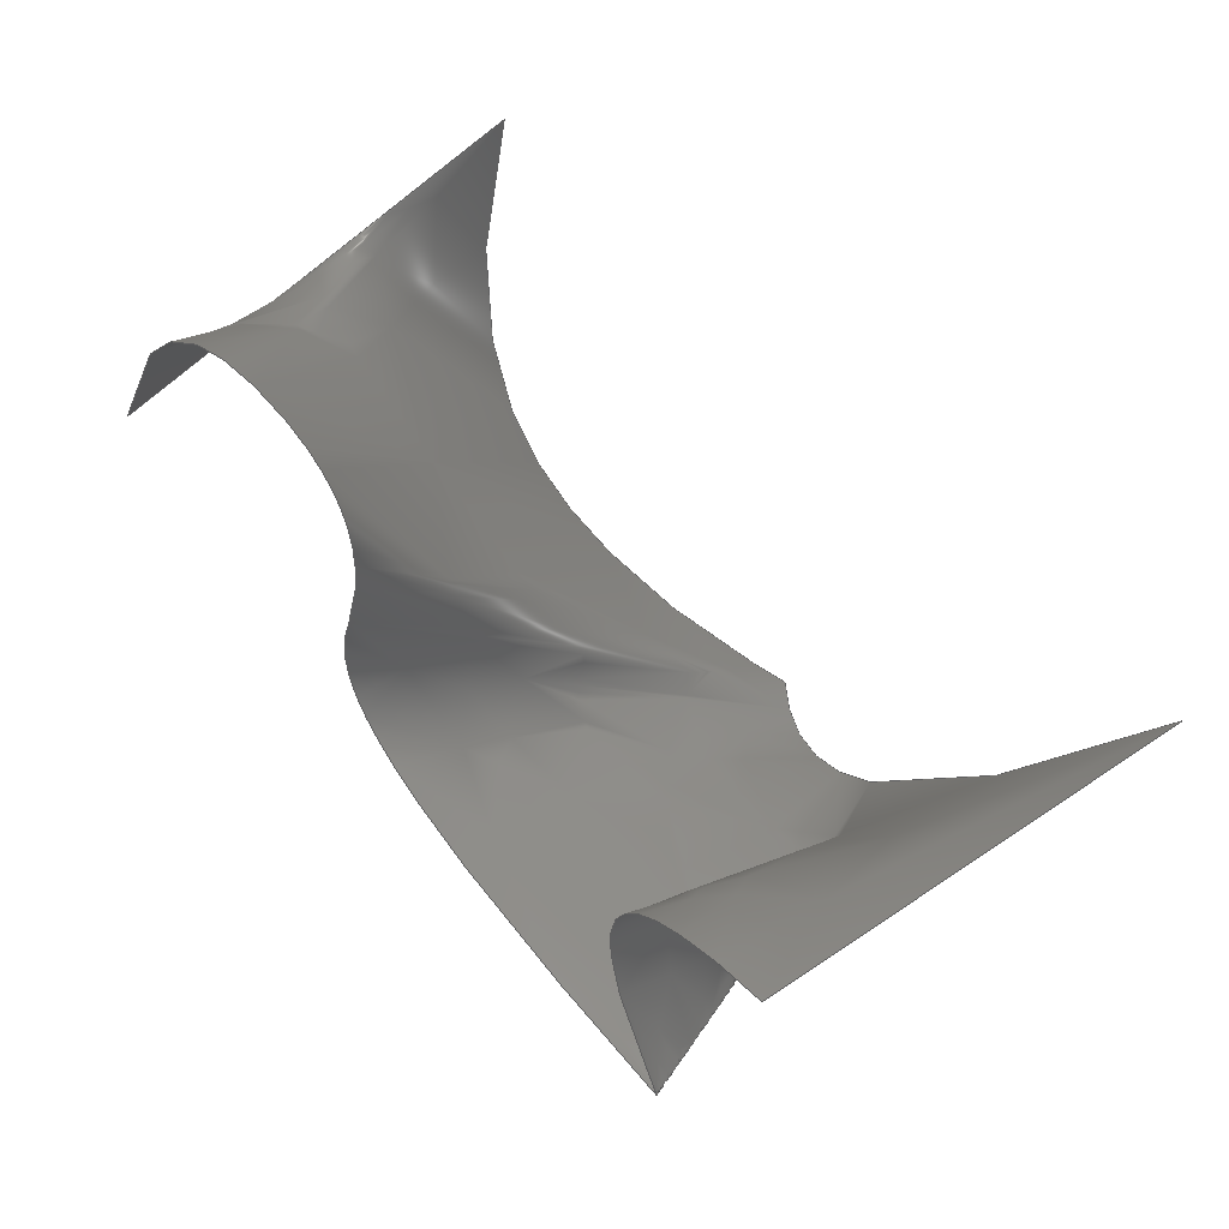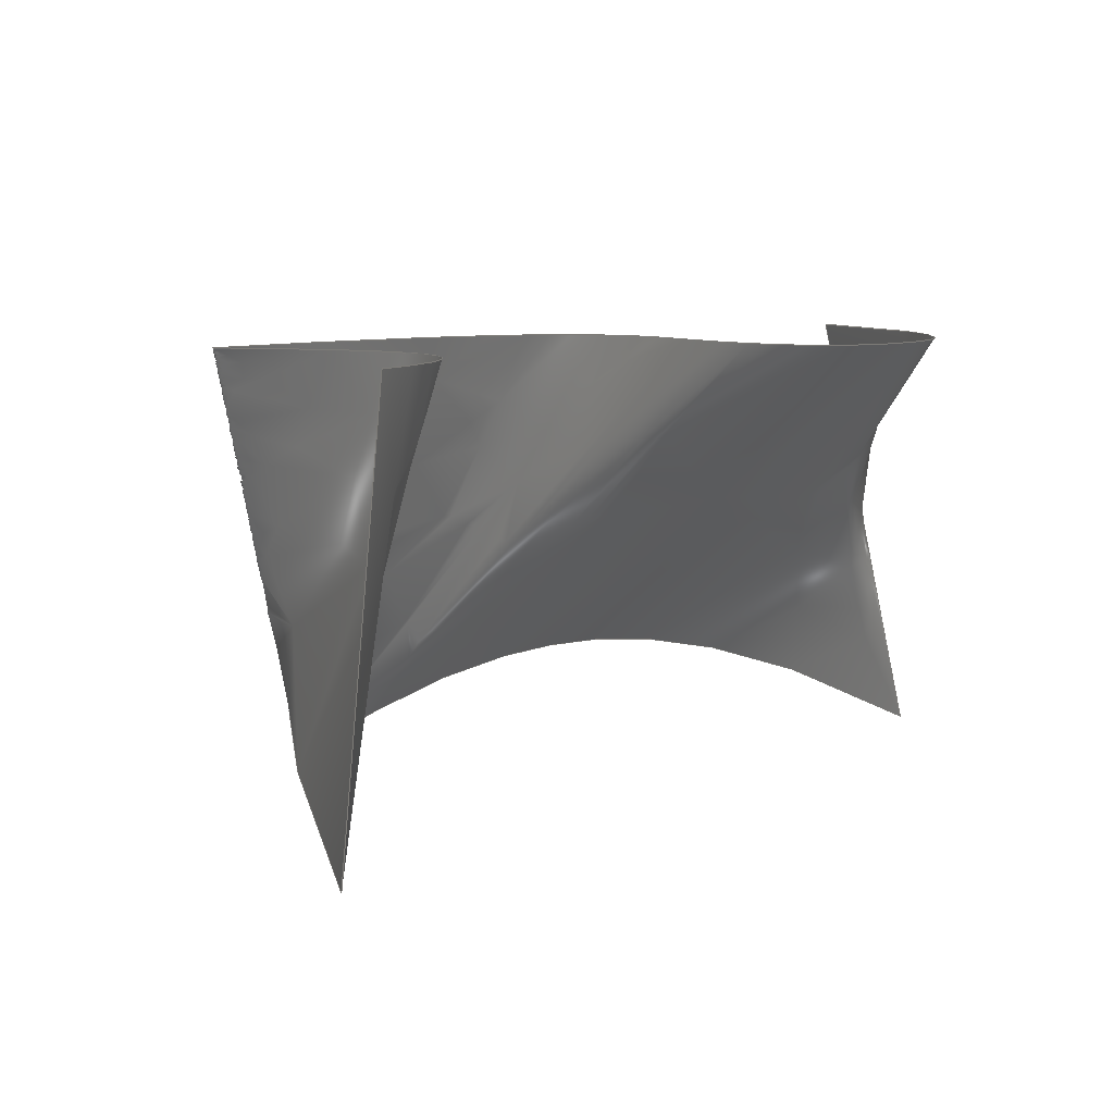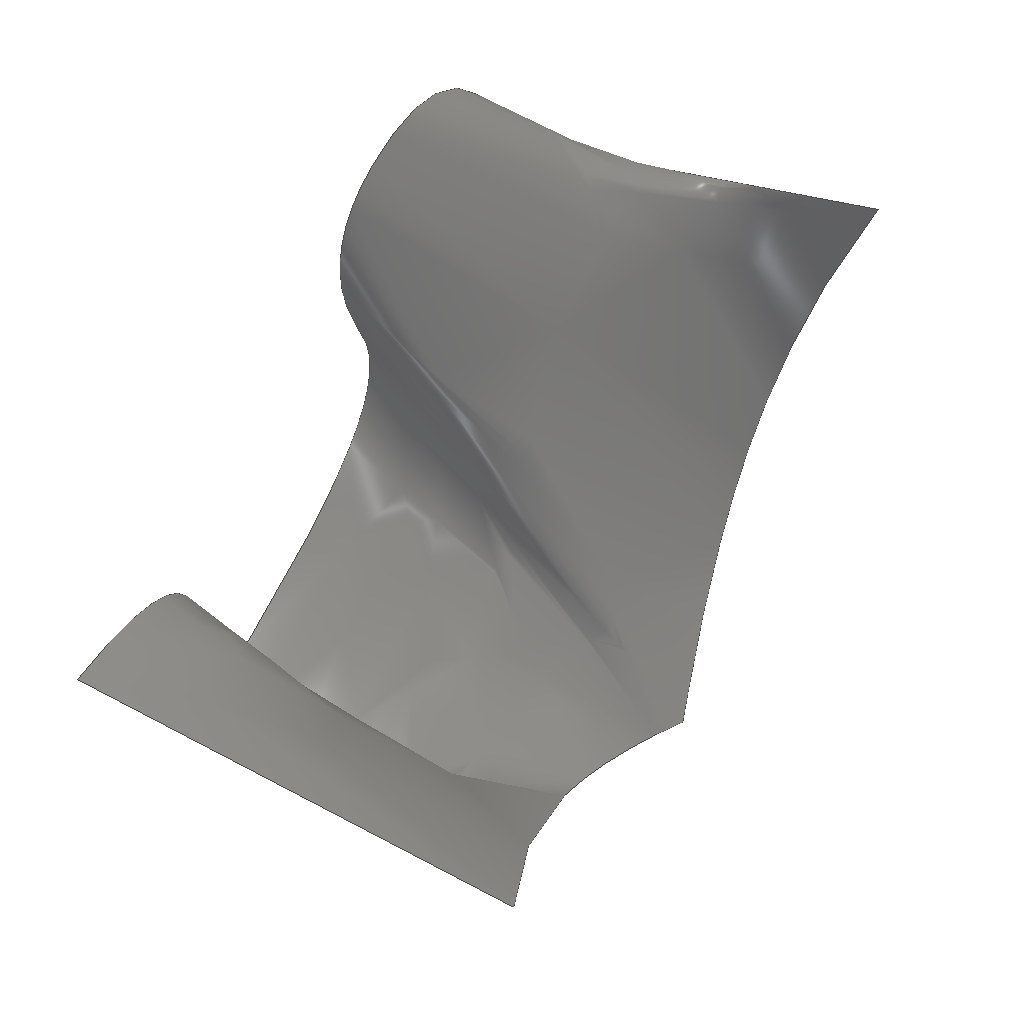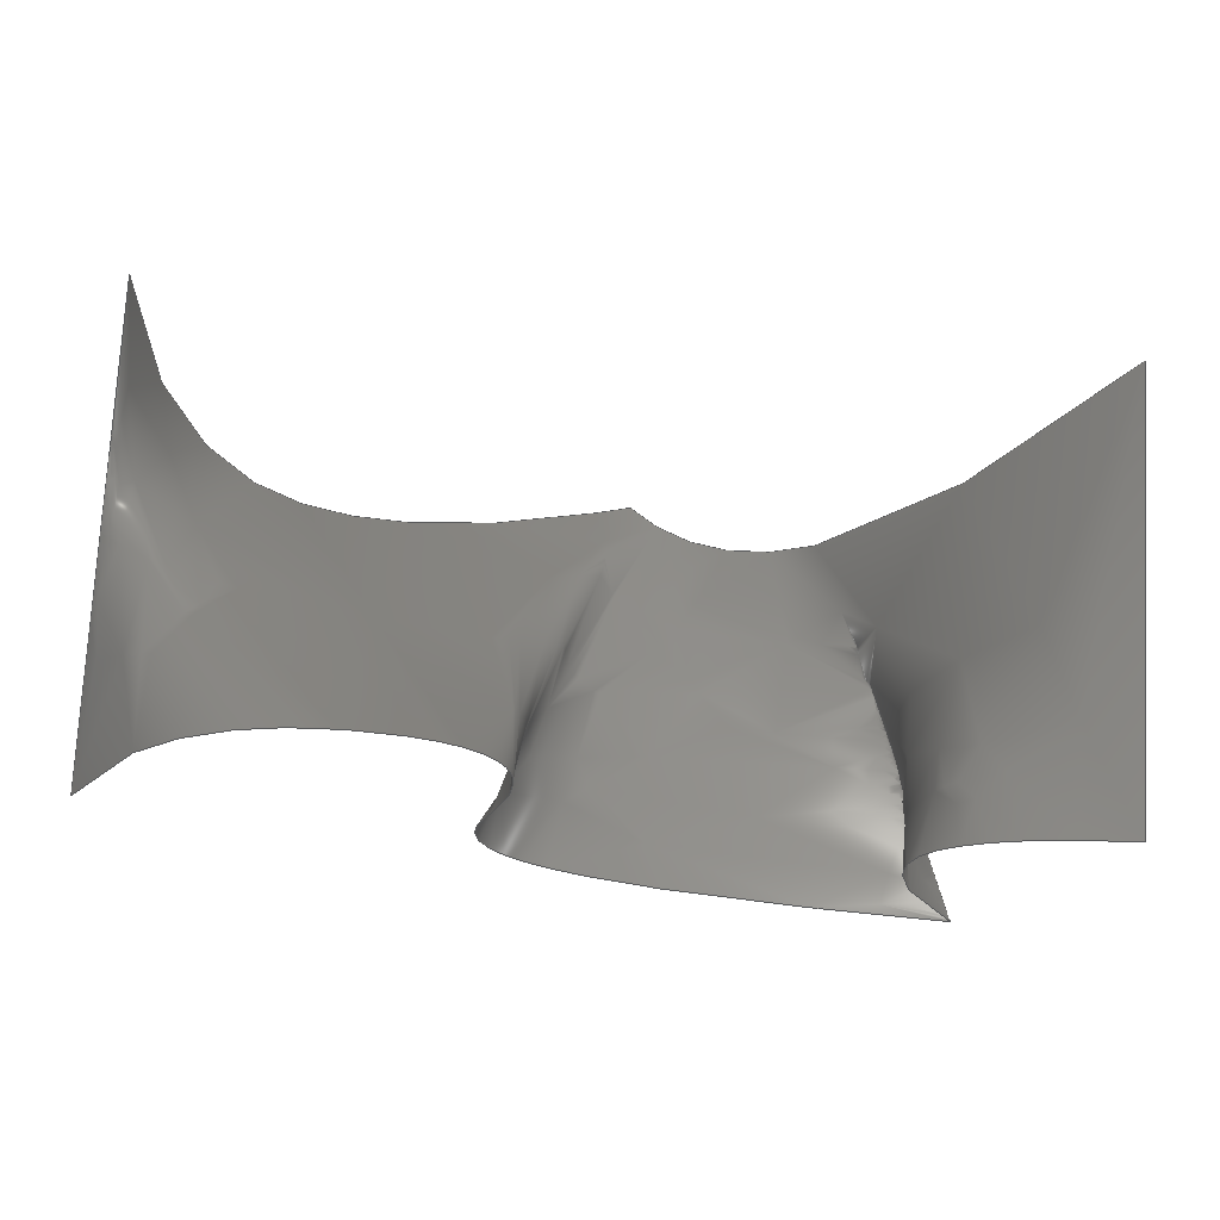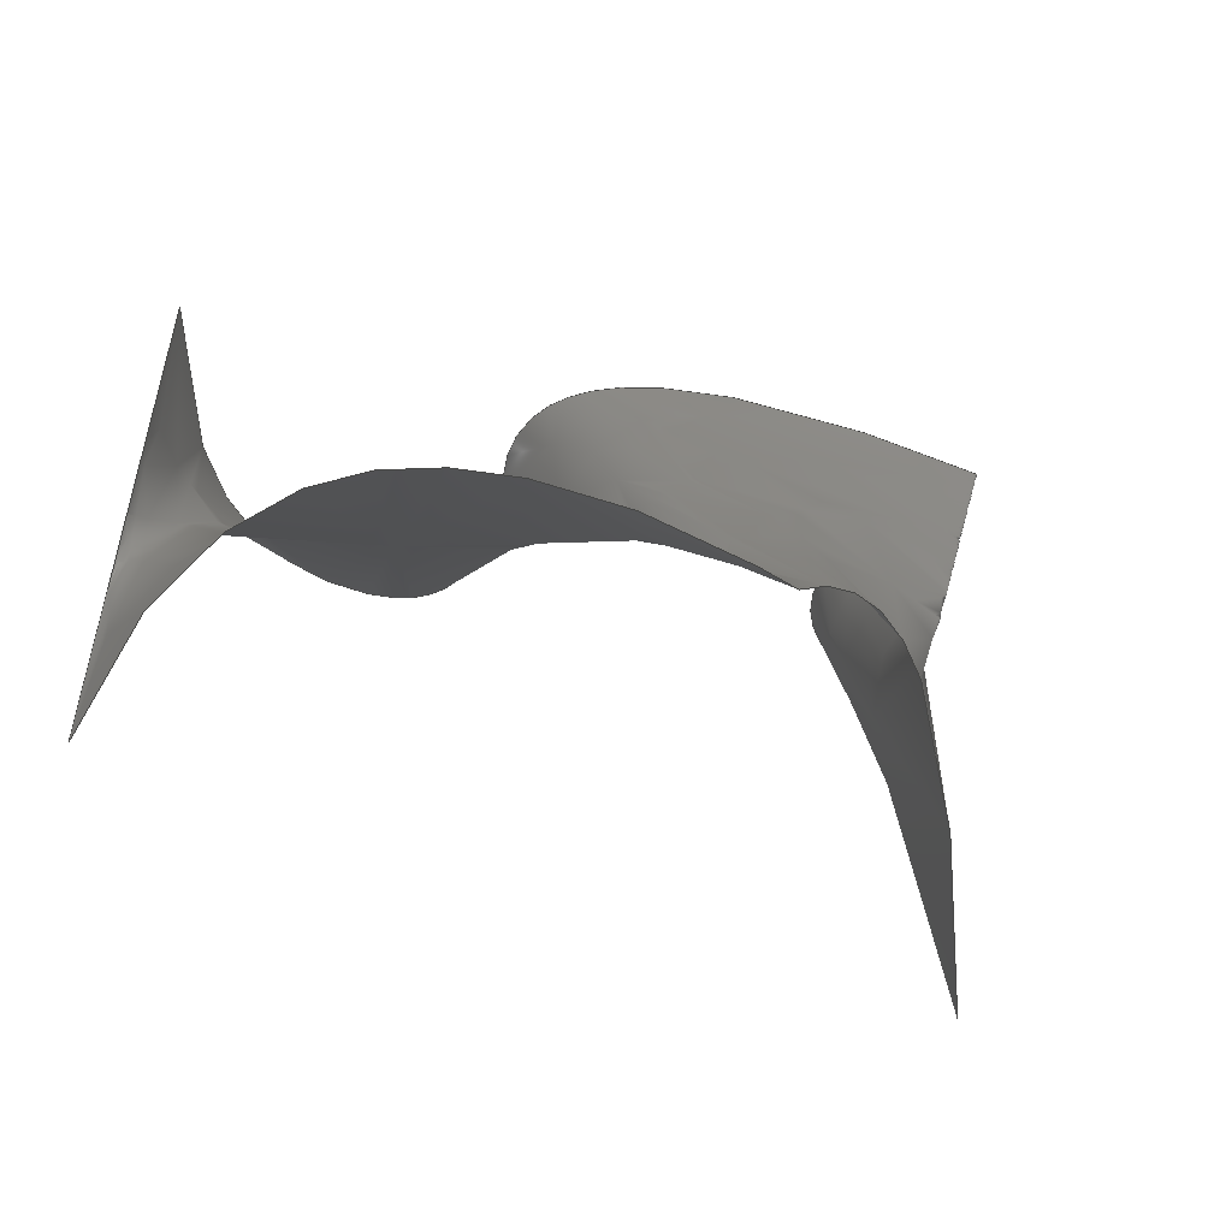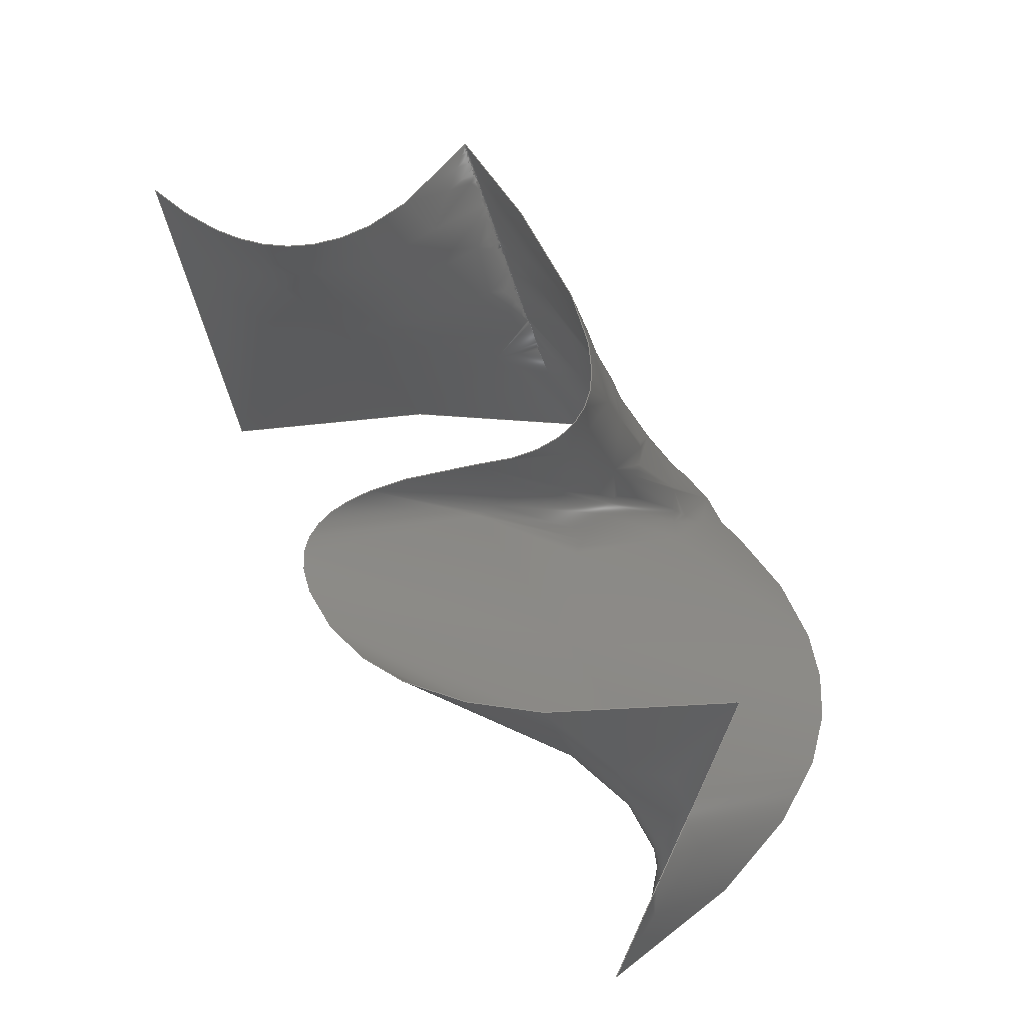
<metadata>
{"format":"iges","ext":"igs","renderer":"f3d","projection":"perspective","resolution":1024,"background":"white","views":[{"elev":53.7,"azim":51.2,"up":"+Y"},{"elev":8.6,"azim":130.4,"up":"+Z"},{"elev":58.4,"azim":116.4,"up":"+Y"},{"elev":70.4,"azim":5.4,"up":"+Y"},{"elev":-42.8,"azim":-27.8,"up":"+Z"},{"elev":51.7,"azim":-121.1,"up":"+Z"}]}
</metadata>
<code>
Matlab Nurbs converted -> IGES file. Written by Mike F.
1H,,1H;,14HNrbSurf_Output,11HTSTRuld.igs,
6HMatNrb,28HMatlab -> IGES v3 Aug 2006,16, 6,15,13,15,
14HNrbSurf_Output, 1, 3, 2HMM, 8, 0.016, 5HToday,0.0001,
300,36HMichael Fassbind: mikefazz@gmail.com,
19HPuget Sound VA RR&D,
11, 3,15HToday of course;
     128       1       0       1       0       0       0               1
     128       1       0      49       0
128,     7,     1,  2,  1,  0,  0,  0,  0,  0,                         1
0,                                                              1
0,                                                              1
0,                                                              1
0.25,                                                              1
0.5,                                                              1
0.5,                                                              1
0.75,                                                              1
0.75,                                                              1
1,                                                              1
1,                                                              1
1,                                                              1
0,                                                              1
0,                                                              1
1,                                                              1
1,                                                              1
1,                                                              1
1,                                                              1
1,                                                              1
1,                                                              1
1,                                                              1
1,                                                              1
1,                                                              1
1,                                                              1
1,                                                              1
0.8536,                                                              1
0.8536,                                                              1
1,                                                              1
0.8536,                                                              1
0.8536,                                                              1
0.8536,                                                              1
1,                                                              1
0.5, 3, 0,                                    1
1.5, 5.5, 0,                                    1
4.5, 5.5, 0,                                    1
3.75, 3.5, 0,                                    1
3, 1.5, 0,                                    1
7.5, 1.5, 0,                                    1
6, 4, 0,                                    1
8.5, 4.5, 0,                                    1
0.5, 4, -4,                                    1
0.4268, 2, -3.414,                                    1
2.427, 0, -3.414,                                    1
4.5, 0, -4,                                    1
5.255, -0, -3.414,                                    1
6.255, 1, -3.414,                                    1
7.255, 2, -3.414,                                    1
8.5, 4, -4,                                    1
0, 1, 0, 1;                                                        1
S0000001G0000006D0000002P0000049
</code>
